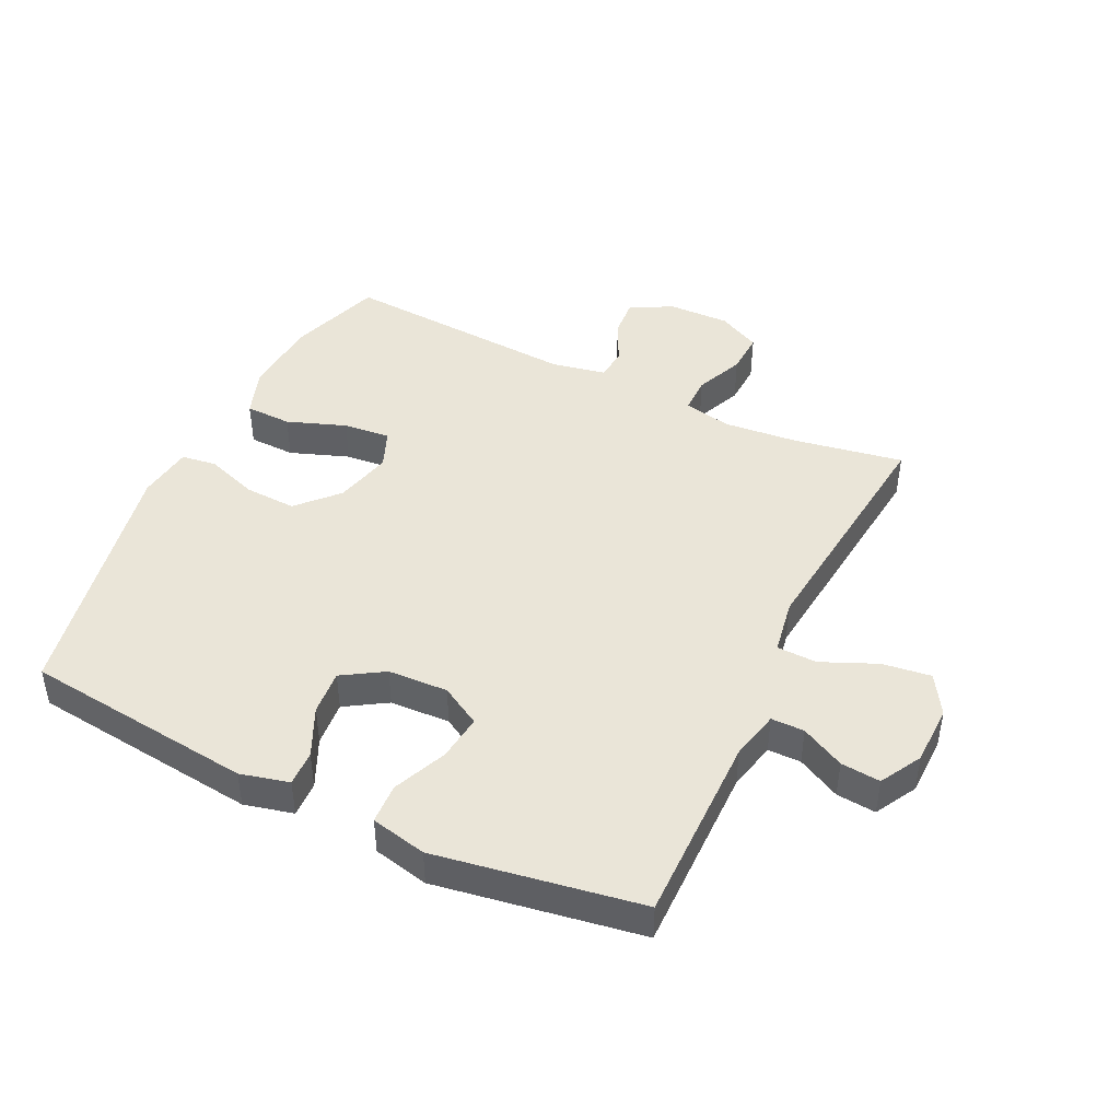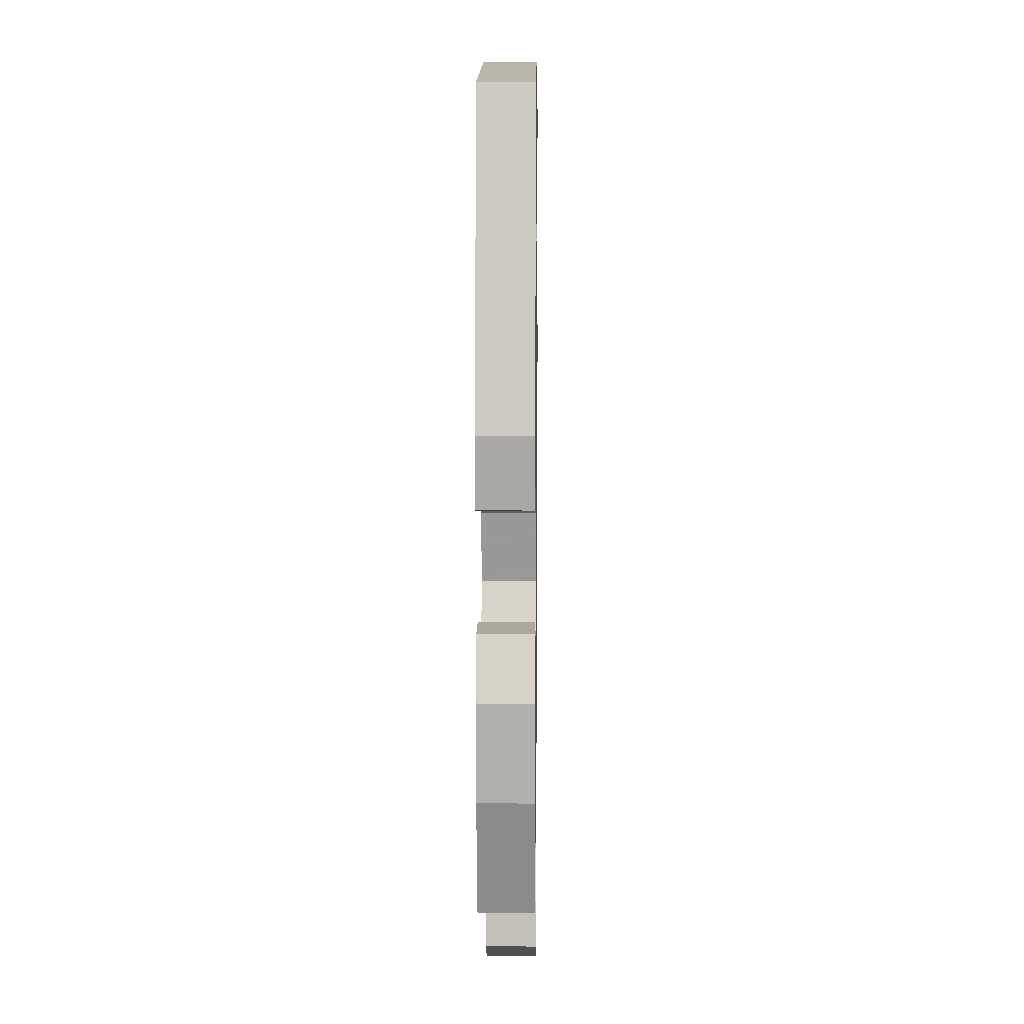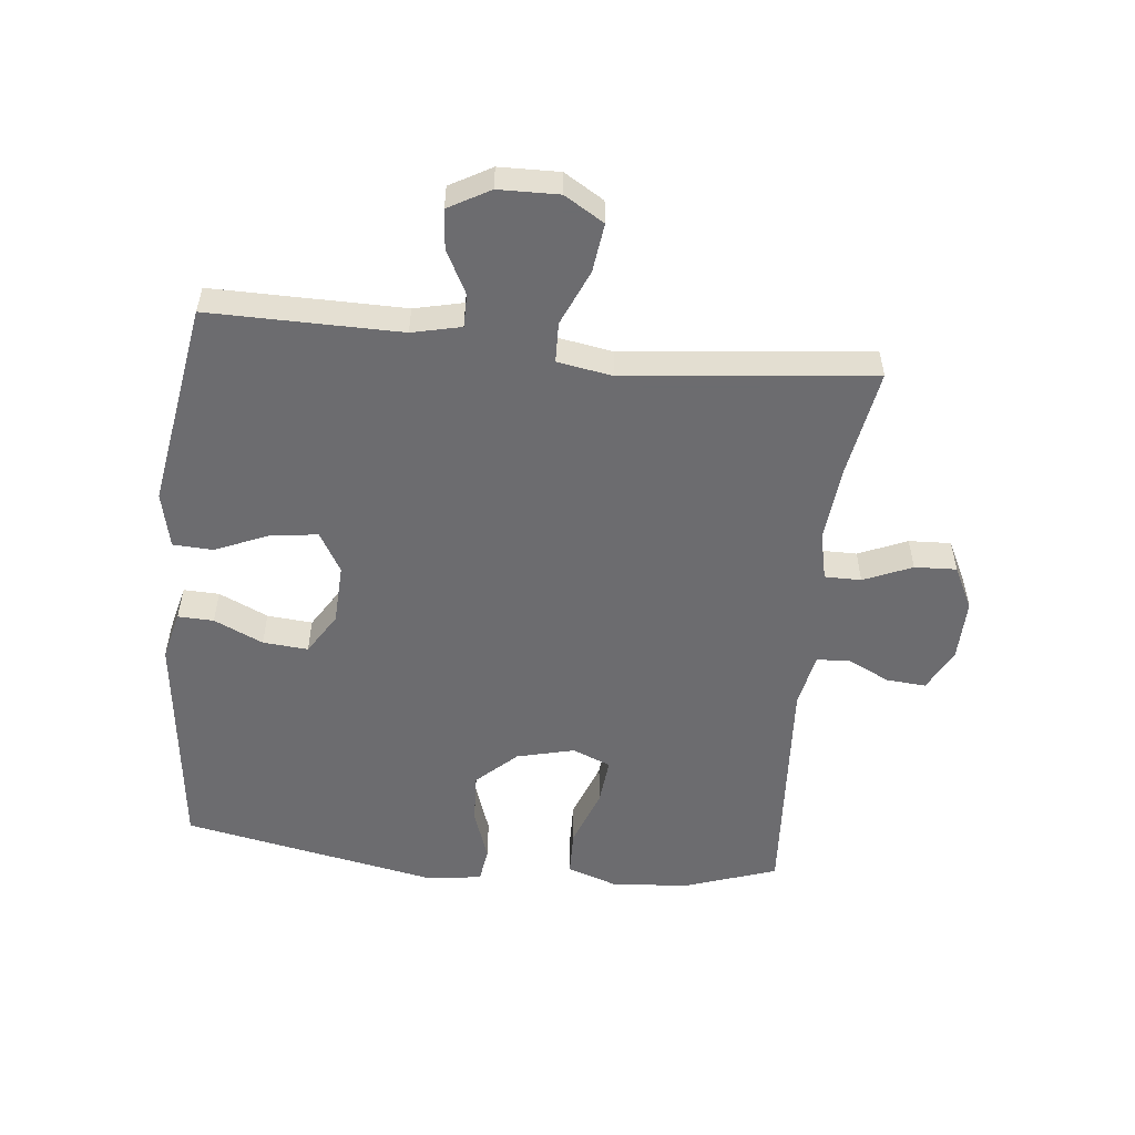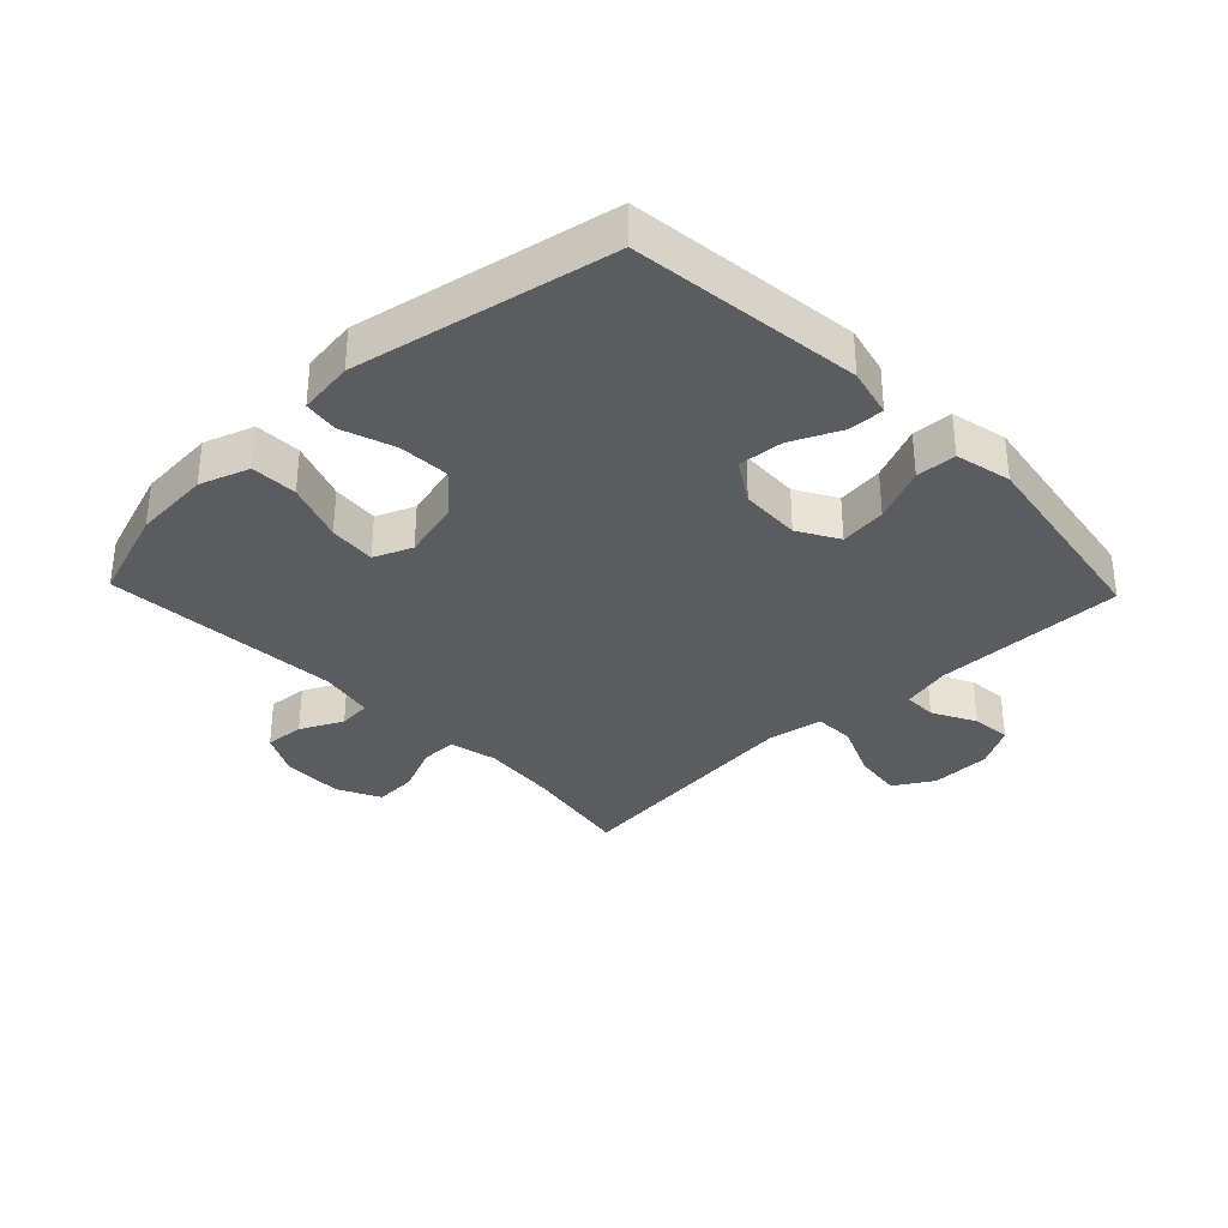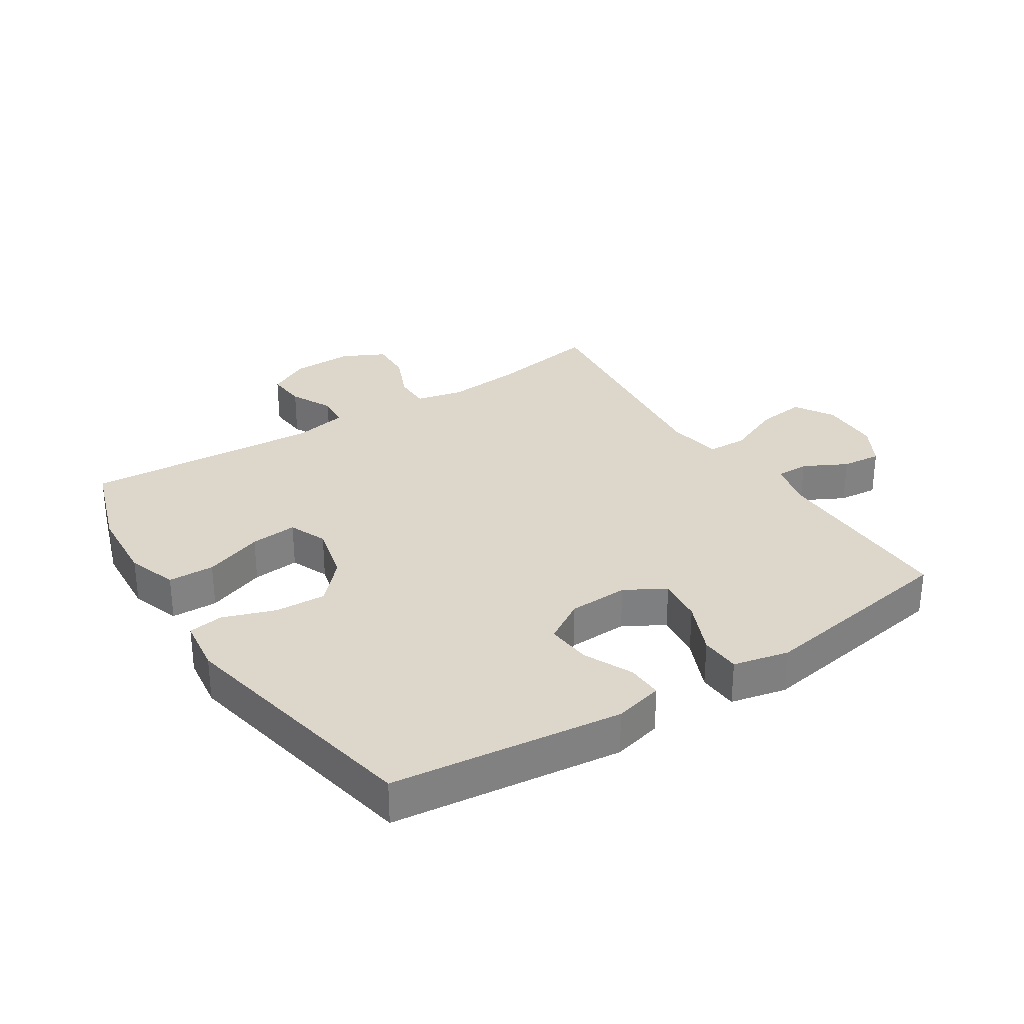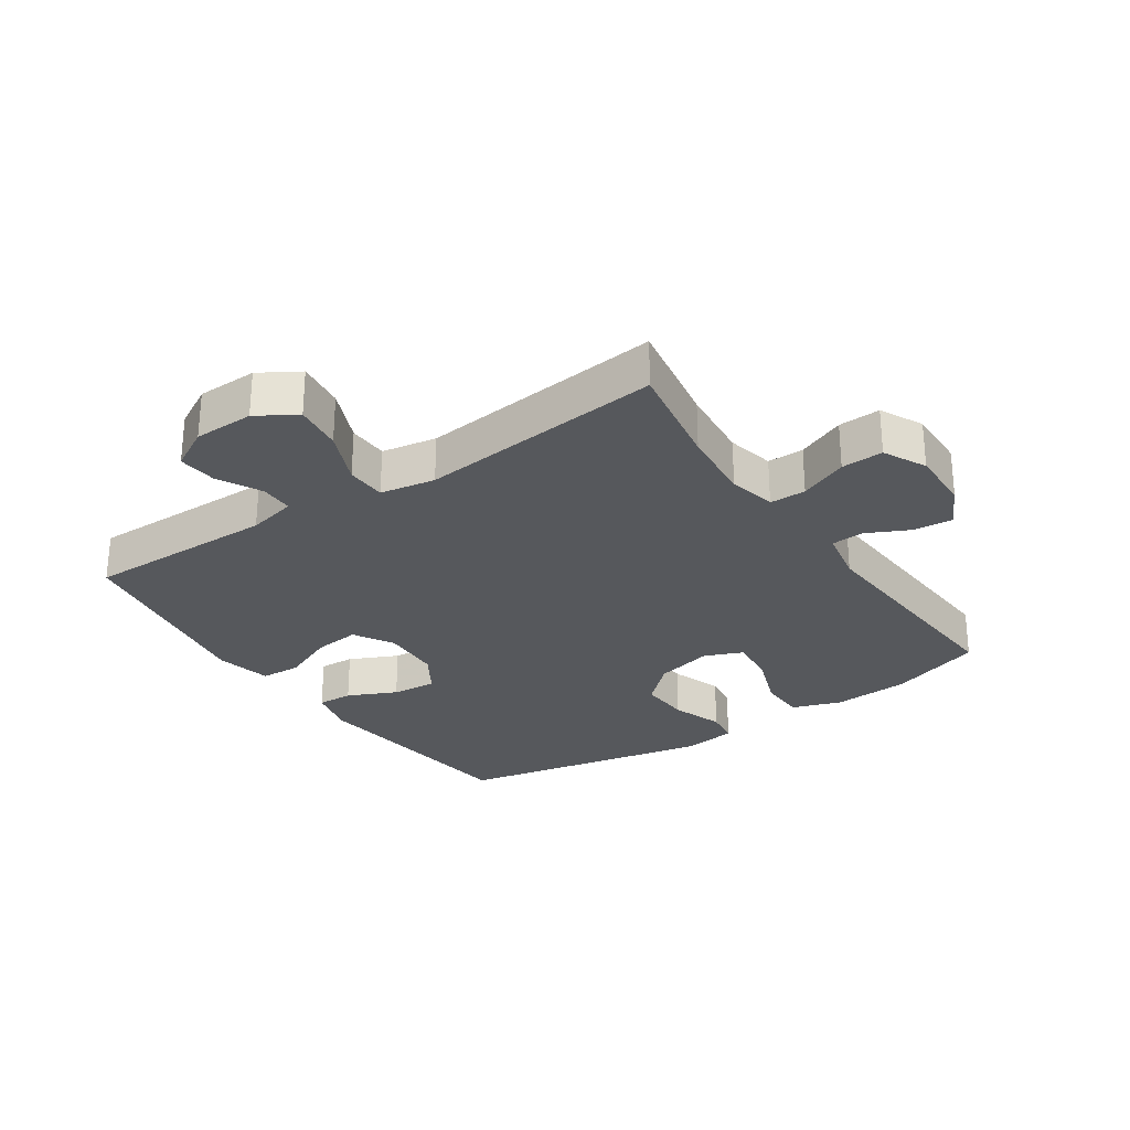
<metadata>
{"format":"obj","ext":"obj","renderer":"f3d","projection":"perspective","resolution":1024,"background":"white","views":[{"elev":44.7,"azim":25.6,"up":"+Y"},{"elev":7.1,"azim":-89.3,"up":"+Z"},{"elev":-53.8,"azim":83.9,"up":"+Y"},{"elev":-33.8,"azim":-46.2,"up":"+Y"},{"elev":30.6,"azim":-32.9,"up":"+Y"},{"elev":-27.8,"azim":124.0,"up":"+Y"}]}
</metadata>
<code>
v 0.5 0.07 0.5
v 0.498 0.07 0.195
v 0.516 0.07 0.117
v 0.569 0.07 0.117
v 0.638 0.07 0.153
v 0.701 0.07 0.159
v 0.738 0.07 0.093
v 0.74 0.07 -0.003
v 0.702 0.07 -0.066
v 0.624 0.07 -0.056
v 0.536 0.07 -0.018
v 0.472 0.07 -0.02
v 0.457 0.07 -0.108
v 0.5 0.07 -0.5
v 0.325 0.07 -0.47
v 0.206 0.07 -0.459
v 0.13 0.07 -0.476
v 0.13 0.07 -0.534
v 0.163 0.07 -0.611
v 0.166 0.07 -0.678
v 0.098 0.07 -0.712
v 0 0.07 -0.71
v -0.068 0.07 -0.675
v -0.063 0.07 -0.612
v -0.03 0.07 -0.544
v -0.034 0.07 -0.492
v -0.121 0.07 -0.475
v -0.5 0.07 -0.5
v -0.551 0.07 -0.351
v -0.56 0.07 -0.228
v -0.533 0.07 -0.149
v -0.459 0.07 -0.147
v -0.365 0.07 -0.181
v -0.29 0.07 -0.188
v -0.265 0.07 -0.127
v -0.288 0.07 -0.035
v -0.347 0.07 0.028
v -0.429 0.07 0.024
v -0.512 0.07 -0.005
v -0.568 0.07 0.003
v -0.58 0.07 0.091
v -0.5 0.07 0.5
v -0.133 0.07 0.543
v -0.055 0.07 0.524
v -0.057 0.07 0.467
v -0.093 0.07 0.389
v -0.099 0.07 0.317
v -0.033 0.07 0.276
v 0.063 0.07 0.272
v 0.127 0.07 0.309
v 0.118 0.07 0.383
v 0.081 0.07 0.469
v 0.084 0.07 0.533
v 0.173 0.07 0.553
v 0.5 0 0.5
v 0.498 0 0.195
v 0.516 0 0.117
v 0.569 0 0.117
v 0.638 0 0.153
v 0.701 0 0.159
v 0.738 0 0.093
v 0.74 0 -0.003
v 0.702 0 -0.066
v 0.624 0 -0.056
v 0.536 0 -0.018
v 0.472 0 -0.02
v 0.457 0 -0.108
v 0.5 0 -0.5
v 0.325 0 -0.47
v 0.206 0 -0.459
v 0.13 0 -0.476
v 0.13 0 -0.534
v 0.163 0 -0.611
v 0.166 0 -0.678
v 0.098 0 -0.712
v 0 0 -0.71
v -0.068 0 -0.675
v -0.063 0 -0.612
v -0.03 0 -0.544
v -0.034 0 -0.492
v -0.121 0 -0.475
v -0.5 0 -0.5
v -0.551 0 -0.351
v -0.56 0 -0.228
v -0.533 0 -0.149
v -0.459 0 -0.147
v -0.365 0 -0.181
v -0.29 0 -0.188
v -0.265 0 -0.127
v -0.288 0 -0.035
v -0.347 0 0.028
v -0.429 0 0.024
v -0.512 0 -0.005
v -0.568 0 0.003
v -0.58 0 0.091
v -0.5 0 0.5
v -0.133 0 0.543
v -0.055 0 0.524
v -0.057 0 0.467
v -0.093 0 0.389
v -0.099 0 0.317
v -0.033 0 0.276
v 0.063 0 0.272
v 0.127 0 0.309
v 0.118 0 0.383
v 0.081 0 0.469
v 0.084 0 0.533
v 0.173 0 0.553
f 51 52 53 54
f 50 51 54 1
f 49 50 1 2
f 48 49 2 3
f 43 44 45 46
f 43 46 47
f 42 43 47
f 41 42 47 48
f 38 39 40 41
f 37 38 41 48
f 30 31 32 33
f 30 33 34
f 27 28 29 30
f 26 27 30 34
f 22 23 24 25
f 22 25 26
f 21 22 26
f 18 19 20 21
f 17 18 21 26
f 16 17 26 34
f 13 14 15
f 12 13 15 16
f 8 9 10 11
f 8 11 12
f 7 8 12
f 4 5 6 7
f 3 4 7 12
f 36 37 48 3
f 12 16 34 35
f 3 12 35 36
f 108 107 106 105
f 55 108 105 104
f 56 55 104 103
f 57 56 103 102
f 100 99 98 97
f 101 100 97
f 101 97 96
f 102 101 96 95
f 95 94 93 92
f 102 95 92 91
f 87 86 85 84
f 88 87 84
f 84 83 82 81
f 88 84 81 80
f 79 78 77 76
f 80 79 76
f 80 76 75
f 75 74 73 72
f 80 75 72 71
f 88 80 71 70
f 69 68 67
f 70 69 67 66
f 65 64 63 62
f 66 65 62
f 66 62 61
f 61 60 59 58
f 66 61 58 57
f 57 102 91 90
f 89 88 70 66
f 90 89 66 57
f 1 55 56 2
f 2 56 57 3
f 3 57 58 4
f 4 58 59 5
f 5 59 60 6
f 6 60 61 7
f 7 61 62 8
f 8 62 63 9
f 9 63 64 10
f 10 64 65 11
f 11 65 66 12
f 12 66 67 13
f 13 67 68 14
f 14 68 69 15
f 15 69 70 16
f 16 70 71 17
f 17 71 72 18
f 18 72 73 19
f 19 73 74 20
f 20 74 75 21
f 21 75 76 22
f 22 76 77 23
f 23 77 78 24
f 24 78 79 25
f 25 79 80 26
f 26 80 81 27
f 27 81 82 28
f 28 82 83 29
f 29 83 84 30
f 30 84 85 31
f 31 85 86 32
f 32 86 87 33
f 33 87 88 34
f 34 88 89 35
f 35 89 90 36
f 36 90 91 37
f 37 91 92 38
f 38 92 93 39
f 39 93 94 40
f 40 94 95 41
f 41 95 96 42
f 42 96 97 43
f 43 97 98 44
f 44 98 99 45
f 45 99 100 46
f 46 100 101 47
f 47 101 102 48
f 48 102 103 49
f 49 103 104 50
f 50 104 105 51
f 51 105 106 52
f 52 106 107 53
f 53 107 108 54
f 54 108 55 1

</code>
